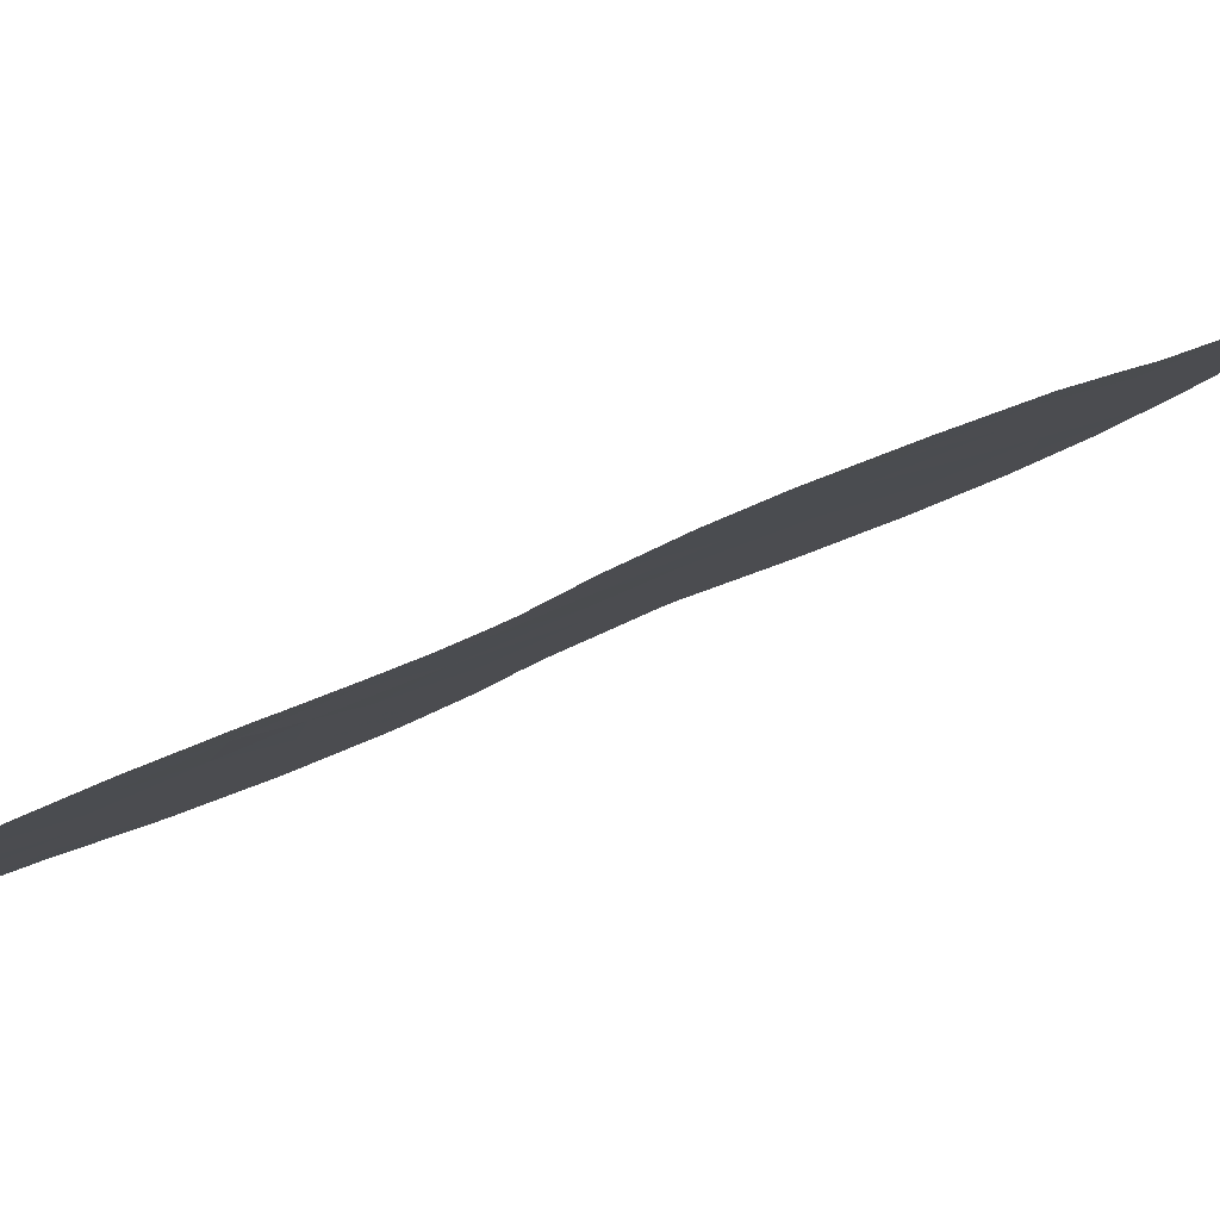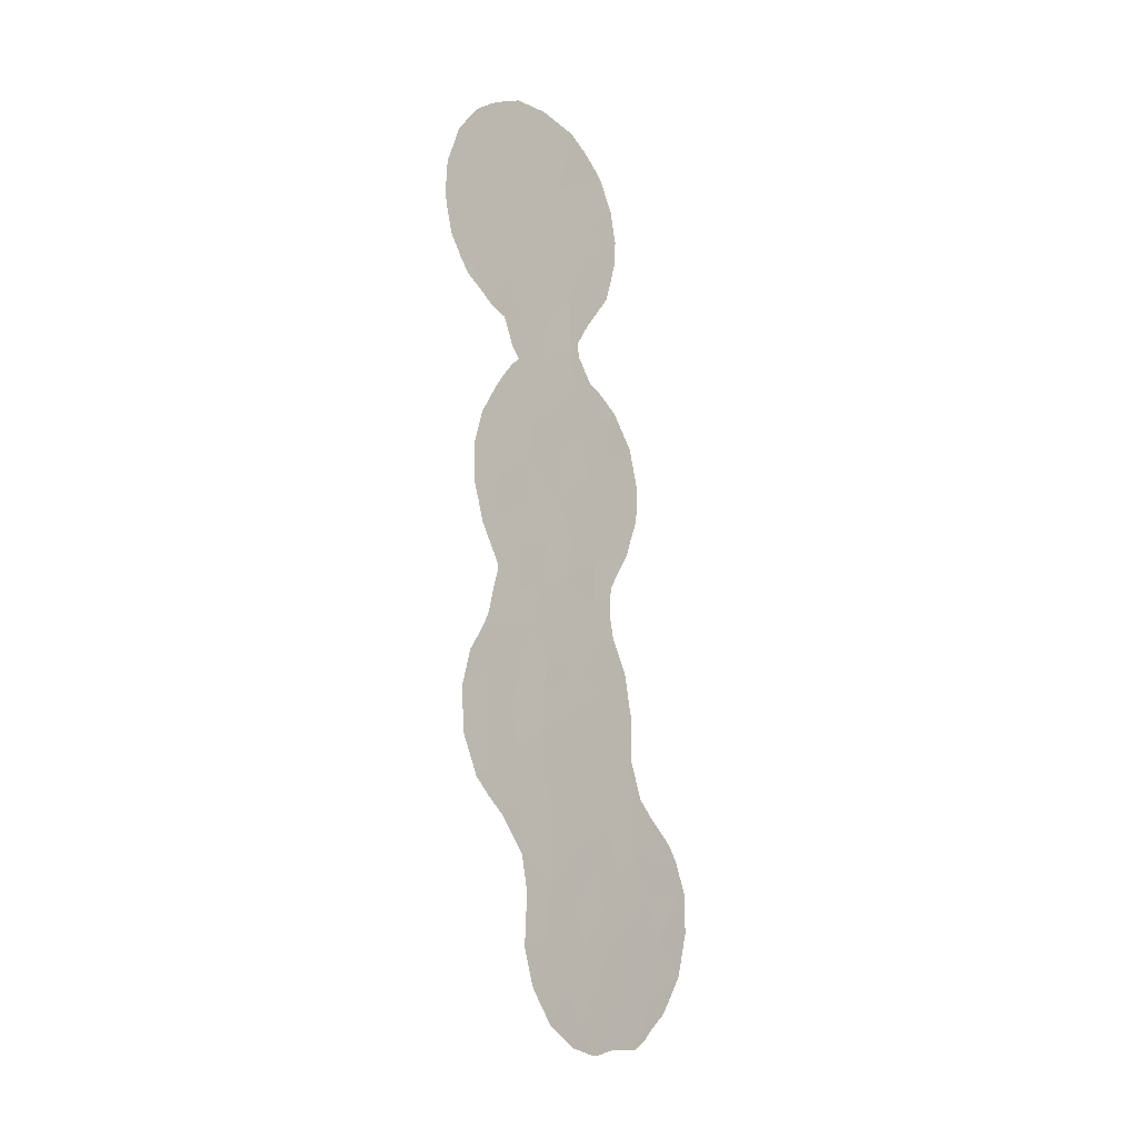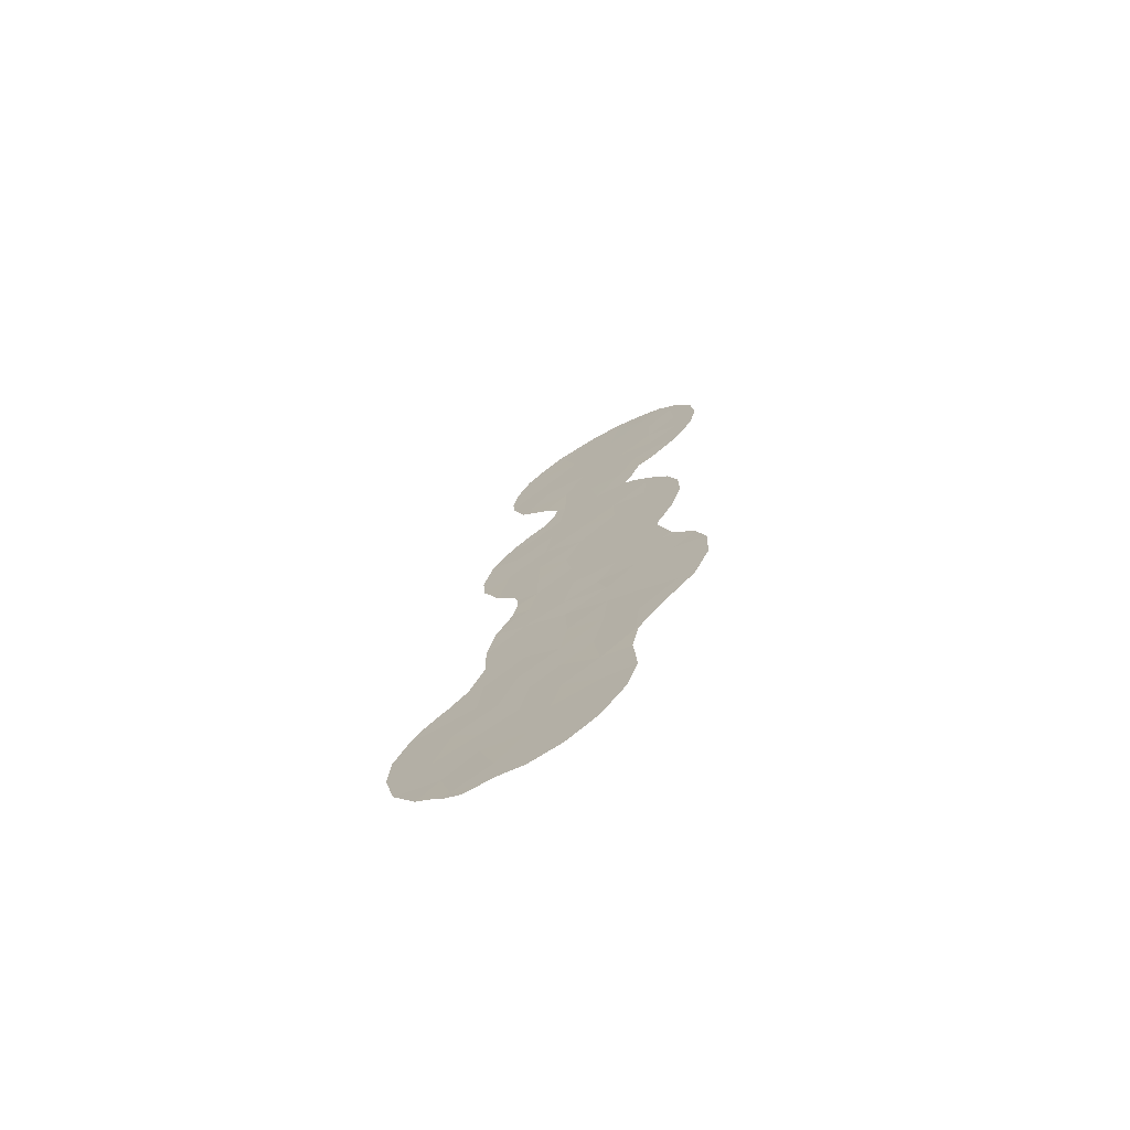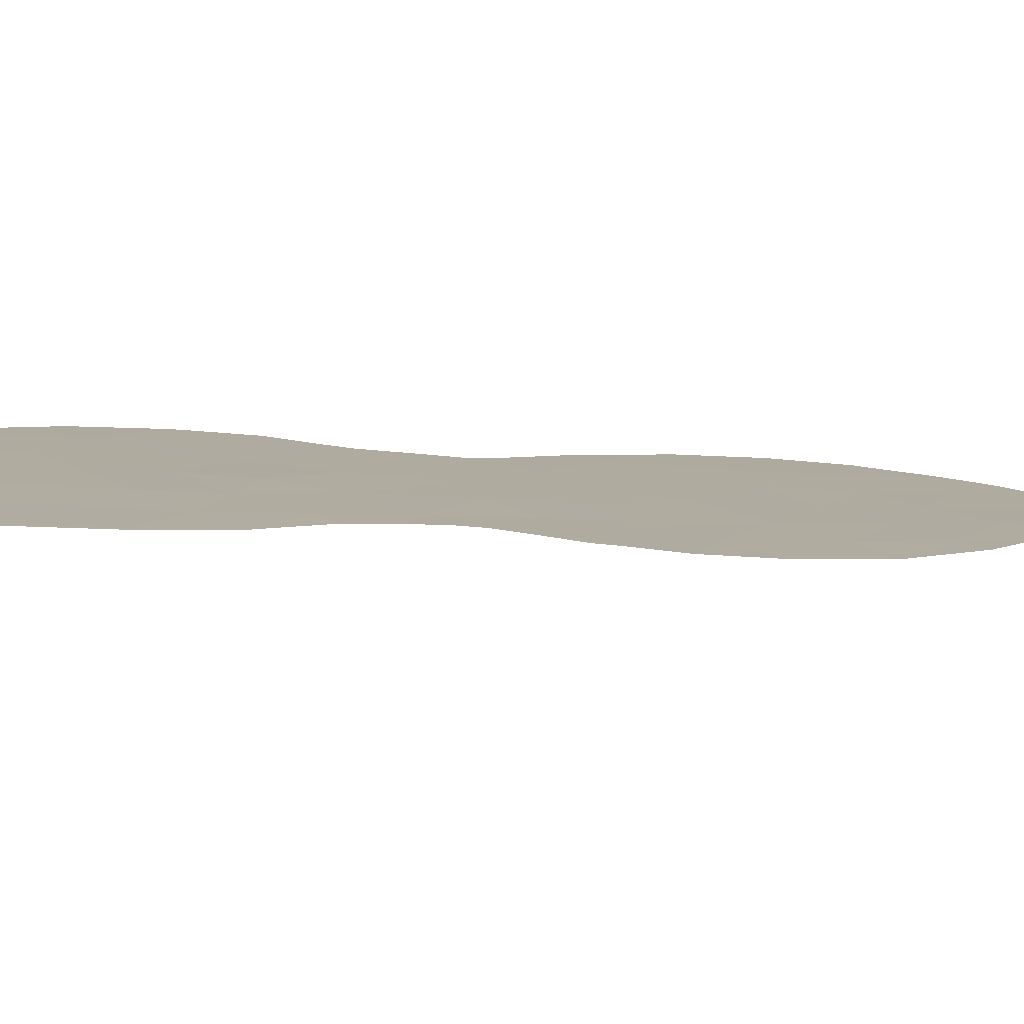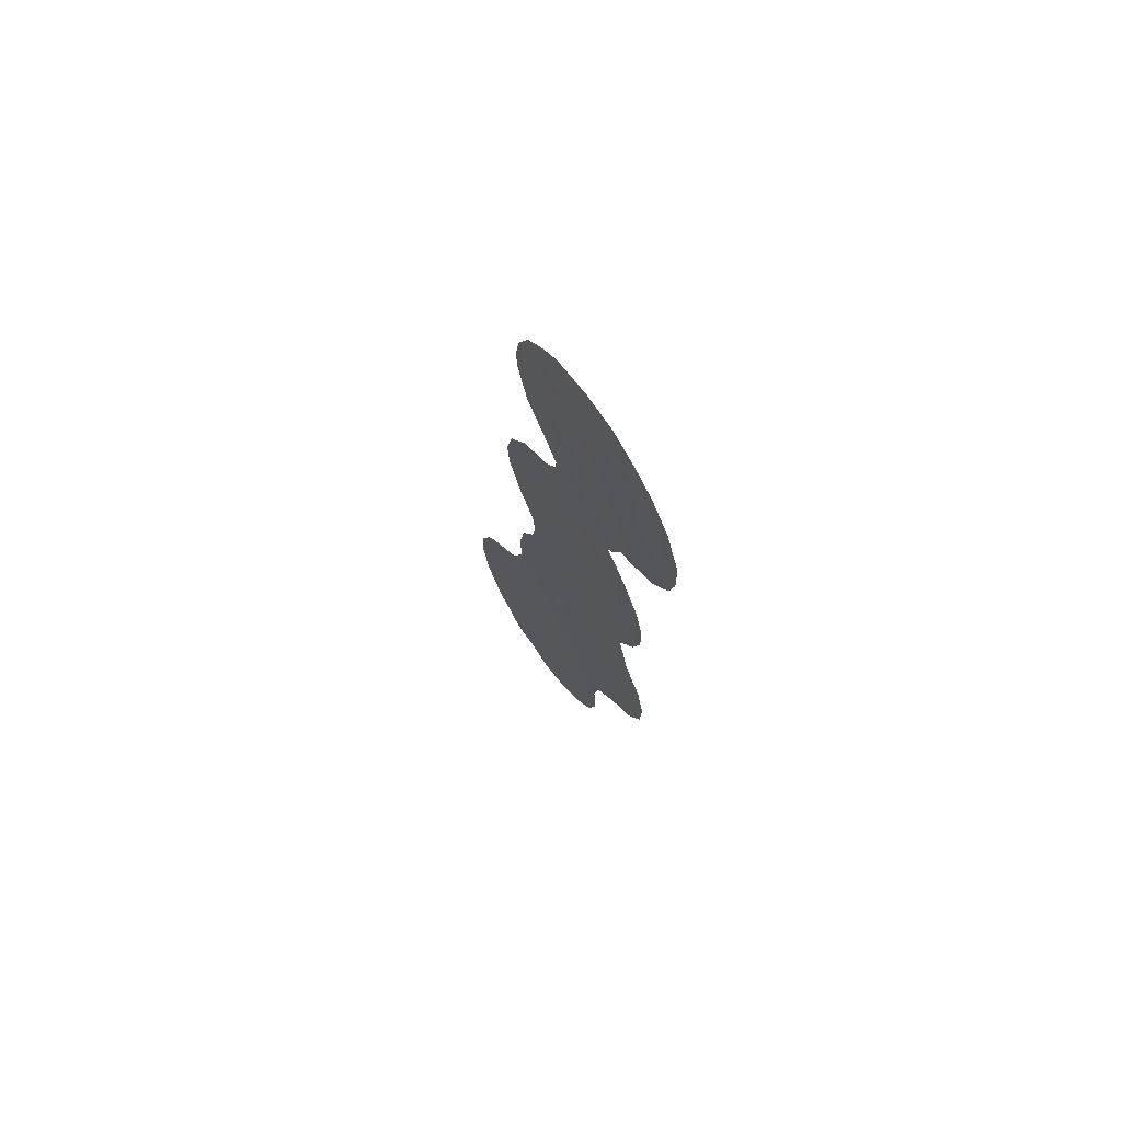
<metadata>
{"format":"obj","ext":"obj","renderer":"f3d","projection":"perspective","resolution":1024,"background":"white","views":[{"elev":-52.8,"azim":-62.1,"up":"+Y"},{"elev":-10.4,"azim":-175.3,"up":"+Z"},{"elev":-73.3,"azim":79.6,"up":"+Z"},{"elev":-41.3,"azim":-92.6,"up":"+Y"},{"elev":70.4,"azim":107.4,"up":"+Z"}]}
</metadata>
<code>
v -53.75 53.56 10.88
v -53.03 54.46 9.564
v -54.72 52.45 7.091
v -52.77 54.84 5.919
v -54.22 53.08 5.683
v -58.26 48.17 -28.26
v -58.65 47.72 -25.96
v -57.48 49.31 -19.84
v -54.3 53.29 -21.1
v -58.94 47.41 -22.23
v -55.16 52.2 -13.92
v -52.67 55.28 -15.59
v -52.9 54.98 -13.75
v -50.61 57.43 7.817
v -51.65 56.21 5.22
v -56.91 49.95 -5.663
v -56.68 50.01 8.84
v -55.18 52.15 -24.23
v -56.84 49.95 -29.19
v -53.11 54.76 -22.06
v -56.09 51.02 -22.7
v -51 57.01 3.942
v -56.04 51.02 -27.63
v -54.87 52.53 -9.523
v -53.83 53.88 -16.73
v -55.36 51.85 -29.47
v -54.7 52.71 -27.86
v -52.08 55.88 -5.285
v -51.63 56.14 10.61
v -52.91 54.72 2.097
v -54.1 53.51 -13.45
v -53.81 53.88 -14.98
v -56.53 50.43 -26.15
v -58.18 48.35 -23.91
v -52.71 54.82 11.74
v -56.3 50.8 -18.64
v -57.6 49.13 -21.96
v -55.47 51.77 -26.07
v -51.61 56.22 6.919
v -55.02 52.32 -7.788
v -53.29 54.39 -4.559
v -52.48 55.15 7.905
v -57.85 48.77 -4.716
v -52.91 54.91 -8.592
v -54.51 52.92 -5.974
v -52.09 55.8 -1.774
v -57.44 49.37 -15.58
v -56.36 50.71 -14.47
v -55.69 51.44 -4.671
v -55.89 51.22 -6.746
v -53.31 54.33 -2.87
v -54.45 52.94 -3.786
v -55.48 51.67 -2.648
v -54.48 52.71 9.122
v -53.97 53.44 2.426
v -56.67 50.21 -3.575
v -56.22 50.87 -12.45
v -51.65 56.54 -16.32
v -55.16 52.05 -0.6976
v -55.96 51.16 -8.719
v -54.81 52.61 -11.77
v -54.01 53.56 -8.076
v -52.78 55.18 -17.64
v -57.9 48.56 -30.01
v -54.8 52.28 11.14
v -55.96 51.17 -10.61
v -53.43 54.31 -12.03
v -57.37 49.37 -25.26
v -57.3 49.41 -27.1
v -55.25 52.1 -19.77
v -51.7 56.46 -14.26
v -58.45 48.05 -20.74
v -55.73 51.15 9.838
v -53.62 53.77 7.557
v -55.05 52.36 -17.8
v -54.89 52.3 3.778
v -52.23 55.66 -3.432
v -54.26 53.16 -1.84
v -55.26 52.08 -21.85
v -57.24 49.58 -7.85
v -53.78 53.86 -10.13
v -53.98 53.69 -18.86
v -51.79 56.39 -18.58
v -52.98 54.93 -19.87
v -51.89 56.13 -7.344
v -57.42 49.39 -17.62
v -56.46 50.57 -20.8
v -56.2 50.66 4.66
v -50.65 57.34 9.962
v -55.61 51.34 7.876
v -53.08 54.67 -6.511
v -53.8 53.68 0.3724
v -52.79 55.07 -10.46
v -53.48 54.01 4.033
v -56.33 50.71 -24.62
v -51.1 57.04 -4.269
v -53.13 54.53 -1.274
v -52.29 55.46 3.85
v -51.56 56.24 8.647
v -54.1 53.52 -25.74
v -50.6 57.47 5.851
v -59.5 46.66 -23.91
v -54.96 52.27 1.415
v -56.18 50.94 -16.52
v -52.02 56.04 -12.06
v -54.13 53.5 -23.32
v -56.4 50.53 -1.697
v -55.54 51.46 5.874
v -55.11 52.29 -15.64
v -56.47 50.31 6.954
v -56.97 49.91 -22.96
v -53.25 54.6 -23.79
v -53.08 54.8 -22.42
v -57.51 49.23 -7.345
v -57.8 48.87 -6.249
v -50.77 57.3 3.46
v -50.5 57.61 4.068
v -56.62 50.36 -10.99
v -56.64 50.34 -10.12
v -57.86 48.77 -4.773
v -57.86 48.76 -4.726
v -51.71 56.19 2.311
v -52.22 55.58 1.946
v -51.1 57.04 -4.207
v -51.09 57.06 -4.255
v -59.2 47.08 -21.5
v -59.46 46.75 -22.18
v -57.34 49.45 -8.054
v -57.16 49.69 -8.486
v -51.09 57.06 -4.339
v -51.11 57.07 -5.992
v -57.86 48.76 -4.706
v -51.09 57.06 -4.274
v -49.93 58.24 8.425
v -50.19 57.9 9.458
v -52.3 55.53 -0.6158
v -52.55 55.22 -0.1839
v -57.26 49.56 -13.58
v -57.45 49.35 -15.06
v -57.83 48.8 -4.51
v -56.76 50.21 -12.01
v -57.1 49.77 -13.11
v -50.74 57.64 -15.26
v -50.81 57.57 -17.11
v -56.73 49.95 8.783
v -56.71 49.96 8.88
v -56.69 49.99 8.947
v -56.72 50.24 -9.581
v -49.87 58.33 7.014
v -59.55 46.5 -27.51
v -59.54 46.52 -27.55
v -58.85 47.36 -29.22
v -58.66 47.78 -20.66
v -58.47 48.03 -20.39
v -51.44 56.76 -12.5
v -51.02 57.29 -13.47
v -57.45 49.22 -2.598
v -56.86 49.97 -1.211
v -57.41 49.37 -7.856
v -57.54 49.24 -17.75
v -57.51 49.28 -17.56
v -50.12 58.06 5.077
v -59.86 46.2 -23.8
v -59.74 46.36 -23.3
v -50.76 57.61 -14.95
v -53.74 53.54 12.64
v -53.77 53.51 12.64
v -51.67 56.08 12.03
v -51.95 55.74 12.23
v -55.51 51.4 11.49
v -55.83 51 11.04
v -58.33 48.01 -29.85
v -56.26 50.49 10.33
v -51.64 56.35 -2.102
v -51.87 56.06 -1.481
v -55.99 50.99 -30.87
v -55.8 51.24 -30.83
v -55.03 52.25 -30.45
v -51.24 56.91 -6.633
v -51.44 56.69 -7.731
v -55.78 51.27 -0.04864
v -56.18 50.78 -0.4008
v -55.33 51.82 1.032
v -55.24 51.92 1.668
v -49.91 58.29 6.397
v -54.44 53.01 -29.78
v -53.45 54.31 -27.67
v -53.49 54.26 -27.85
v -52.56 55.19 0.637
v -58.03 48.38 -30.32
v -57.59 48.95 -30.75
v -52.71 54.8 12.68
v -50.36 57.69 10.19
v -59.87 46.13 -25.52
v -57.53 49.12 -2.781
v -54.14 53.41 -29.4
v -55.69 51.32 2.768
v -50.93 57.43 -17.54
v -51.3 57 -18.89
v -57.94 48.73 -19.45
v -51.78 56.42 -19.72
v -52.25 55.83 -20.43
v -52.94 54.97 -21.9
v -53.04 54.85 -22.1
v -51.38 56.68 -2.719
v -52.01 56.01 -9.414
v -51.85 56.21 -8.943
v -51.26 56.73 2.895
v -57.52 49.27 -15.67
v -53.22 54.64 -24.37
v -56.11 50.8 3.581
v -56.5 50.3 4.338
v -59.86 46.17 -24.88
v -50.6 57.39 10.62
v -51.02 56.86 11.41
v -53.8 53.48 12.63
v -54.98 52.03 12.1
v -57.52 49.26 -15.53
v -51.9 56.17 -10.5
v -52.04 55.99 -9.774
v -51.69 56.45 -11.8
v -52.81 54.89 0.1478
v -56.71 50.03 5.365
v -56.7 50.09 -30.65
v -56.88 49.81 6.344
v -56.91 49.75 7.402
v -53.16 54.7 -26.08
f 1 54 2
f 3 5 74
f 34 68 111
f 20 106 112
f 20 112 113
f 14 39 101
f 80 16 115
f 80 115 114
f 18 106 79
f 22 116 117
f 69 19 23
f 23 26 27
f 66 119 118
f 43 121 120
f 98 30 123
f 98 123 122
f 13 31 32
f 32 11 109
f 96 125 124
f 33 69 23
f 33 23 38
f 10 126 127
f 80 128 129
f 96 28 131
f 96 131 130
f 10 37 72
f 42 4 39
f 43 132 121
f 96 130 133
f 89 14 134
f 89 134 135
f 97 46 136
f 97 136 137
f 47 48 138
f 47 138 139
f 43 140 132
f 16 80 50
f 77 51 41
f 49 52 53
f 6 64 19
f 27 38 23
f 39 4 15
f 98 22 15
f 36 75 104
f 32 31 11
f 32 109 25
f 55 103 92
f 56 49 53
f 57 141 142
f 38 27 100
f 58 144 143
f 41 51 52
f 17 146 145
f 17 147 146
f 66 60 148
f 66 148 119
f 14 149 134
f 75 82 25
f 25 12 32
f 5 76 94
f 59 53 78
f 16 50 49
f 40 60 24
f 94 55 30
f 60 50 80
f 101 39 15
f 9 106 20
f 6 7 150
f 6 150 151
f 6 151 152
f 41 52 45
f 52 49 45
f 40 45 50
f 72 154 153
f 105 71 156
f 105 156 155
f 94 4 5
f 50 60 40
f 68 34 7
f 44 85 91
f 24 62 40
f 107 158 157
f 56 53 107
f 10 34 37
f 34 111 37
f 84 63 82
f 36 87 70
f 80 114 159
f 63 83 58
f 86 161 160
f 79 70 87
f 15 22 101
f 101 22 117
f 101 117 162
f 34 10 102
f 102 164 163
f 71 58 143
f 71 143 165
f 12 63 58
f 50 45 49
f 78 51 97
f 11 57 48
f 1 35 166
f 1 166 167
f 35 29 168
f 35 168 169
f 73 65 170
f 73 170 171
f 64 6 152
f 64 152 172
f 53 59 107
f 90 73 17
f 39 99 42
f 99 2 42
f 54 74 2
f 35 1 2
f 17 73 173
f 17 173 147
f 46 174 175
f 16 43 120
f 16 120 115
f 16 49 56
f 26 19 176
f 26 176 177
f 26 23 19
f 26 177 178
f 85 180 179
f 41 45 91
f 107 59 181
f 107 181 182
f 30 55 92
f 44 91 62
f 103 184 183
f 76 5 108
f 31 13 67
f 46 175 136
f 59 78 92
f 24 66 61
f 57 11 61
f 61 66 57
f 57 66 118
f 57 118 141
f 44 81 93
f 61 11 31
f 54 3 74
f 74 5 4
f 7 69 68
f 6 69 7
f 12 71 13
f 79 21 18
f 14 101 185
f 14 185 149
f 71 165 156
f 26 178 186
f 100 27 188
f 100 188 187
f 96 133 125
f 95 18 21
f 30 189 123
f 64 190 191
f 77 41 28
f 72 37 8
f 35 192 166
f 8 87 36
f 89 135 193
f 78 97 92
f 7 194 150
f 43 56 195
f 43 195 140
f 69 6 19
f 42 74 4
f 27 26 186
f 27 186 196
f 75 25 109
f 12 25 63
f 103 76 197
f 103 197 184
f 18 95 38
f 38 95 33
f 51 77 46
f 111 68 95
f 33 95 68
f 68 69 33
f 83 199 198
f 82 63 25
f 12 13 32
f 76 55 94
f 55 76 103
f 78 52 51
f 78 53 52
f 60 66 24
f 60 80 129
f 60 129 148
f 61 81 24
f 44 62 81
f 10 72 153
f 10 153 126
f 72 8 200
f 72 200 154
f 105 13 71
f 28 91 85
f 91 28 41
f 83 201 199
f 84 20 203
f 84 203 202
f 20 204 203
f 83 84 202
f 83 202 201
f 84 83 63
f 46 77 205
f 46 205 174
f 46 97 51
f 9 84 82
f 70 82 75
f 82 70 9
f 28 85 179
f 28 179 131
f 85 44 206
f 85 206 207
f 64 172 190
f 80 159 128
f 58 83 198
f 58 198 144
f 22 98 122
f 22 122 208
f 86 47 209
f 86 209 161
f 8 86 160
f 8 160 200
f 36 86 8
f 70 79 9
f 106 100 210
f 106 210 112
f 87 21 79
f 88 212 211
f 76 88 211
f 76 211 197
f 34 102 7
f 102 10 127
f 102 127 164
f 7 102 213
f 7 213 194
f 71 12 58
f 48 57 142
f 48 142 138
f 65 73 54
f 14 89 99
f 89 193 214
f 29 215 168
f 65 1 167
f 65 167 216
f 65 216 217
f 65 54 1
f 73 171 173
f 47 218 209
f 73 90 54
f 74 42 2
f 29 35 2
f 16 56 43
f 85 207 180
f 62 24 81
f 93 105 219
f 93 219 220
f 105 221 219
f 67 105 93
f 105 155 221
f 91 45 62
f 30 92 222
f 30 222 189
f 62 45 40
f 88 223 212
f 65 217 170
f 44 93 220
f 44 220 206
f 61 67 81
f 93 81 67
f 4 94 98
f 111 95 21
f 96 77 28
f 92 97 137
f 92 137 222
f 98 94 30
f 107 182 158
f 99 39 14
f 18 100 106
f 101 162 185
f 99 29 2
f 92 103 59
f 59 103 183
f 59 183 181
f 77 96 124
f 77 124 205
f 86 104 47
f 47 104 48
f 11 48 109
f 75 109 104
f 100 18 38
f 13 105 67
f 22 208 116
f 102 163 213
f 99 89 29
f 36 104 86
f 64 191 224
f 47 139 218
f 27 196 188
f 19 64 224
f 19 224 176
f 110 226 225
f 21 87 111
f 9 20 84
f 98 15 4
f 106 9 79
f 70 75 36
f 3 108 5
f 76 108 88
f 108 3 90
f 61 31 67
f 8 37 87
f 90 3 54
f 56 107 157
f 56 157 195
f 108 110 88
f 109 48 104
f 35 169 192
f 88 110 225
f 88 225 223
f 90 110 108
f 17 110 90
f 110 17 145
f 110 145 226
f 29 89 214
f 29 214 215
f 100 227 210
f 20 113 204
f 111 87 37
f 100 187 227

</code>
